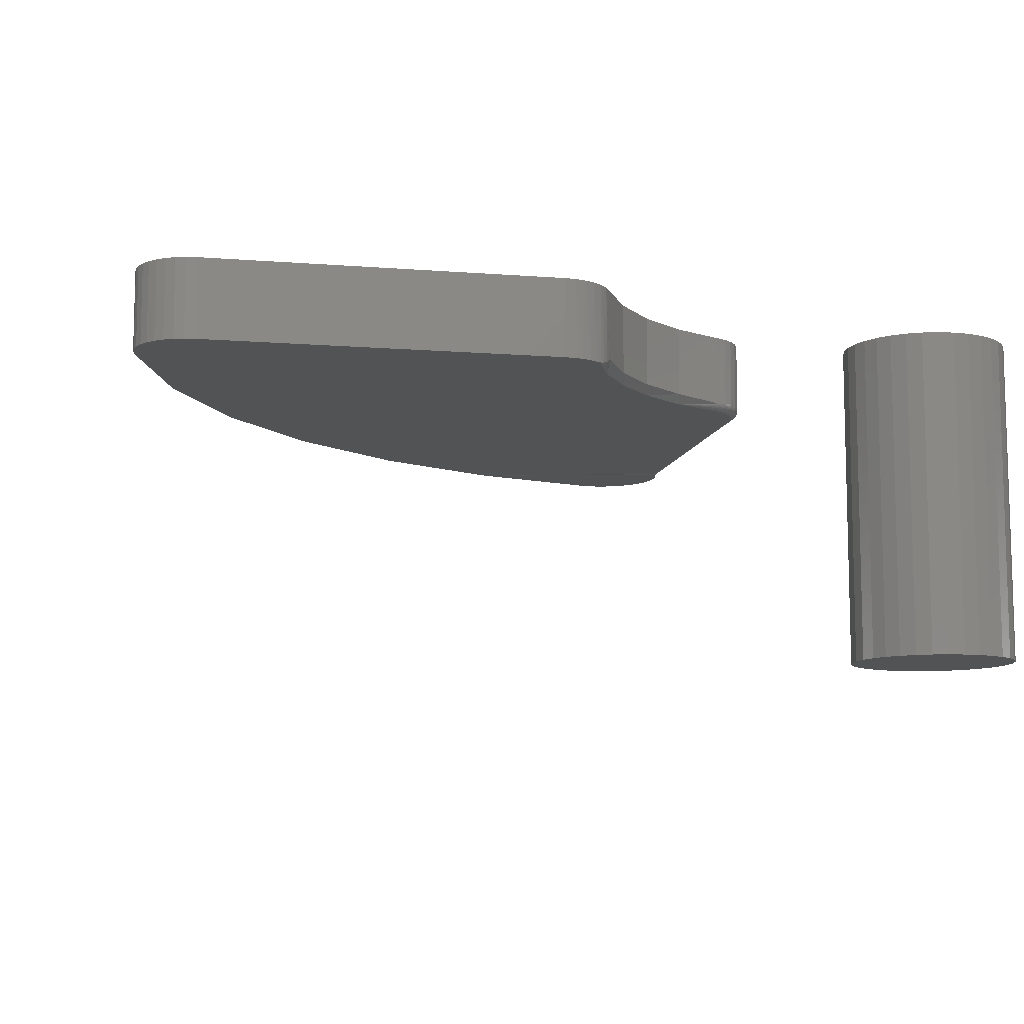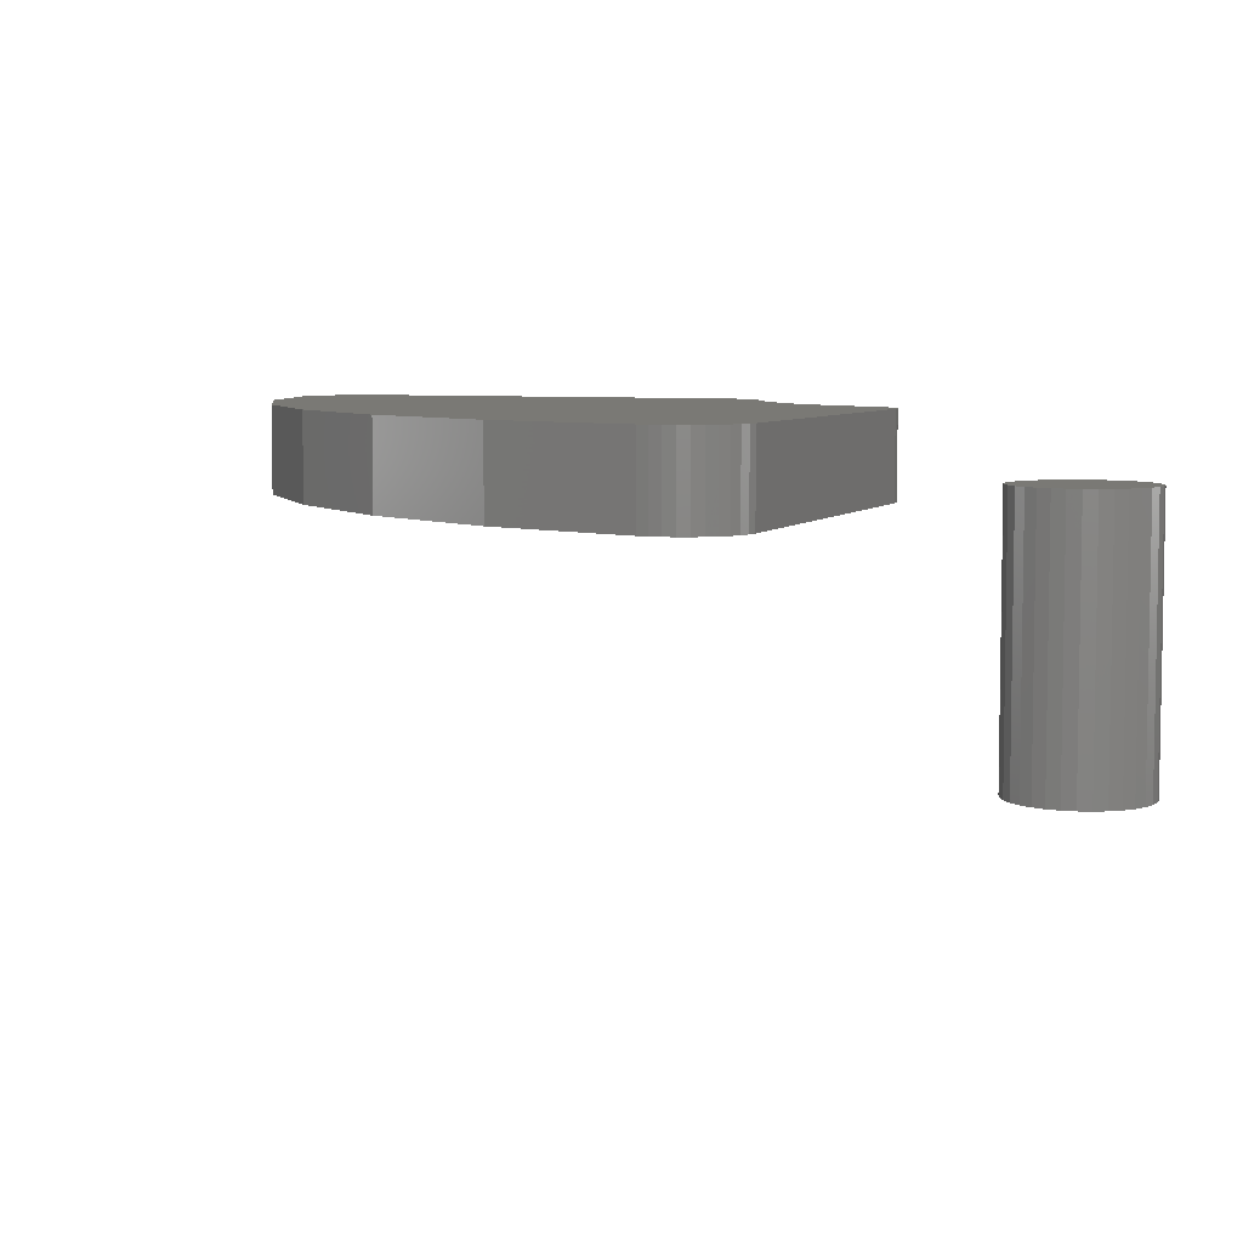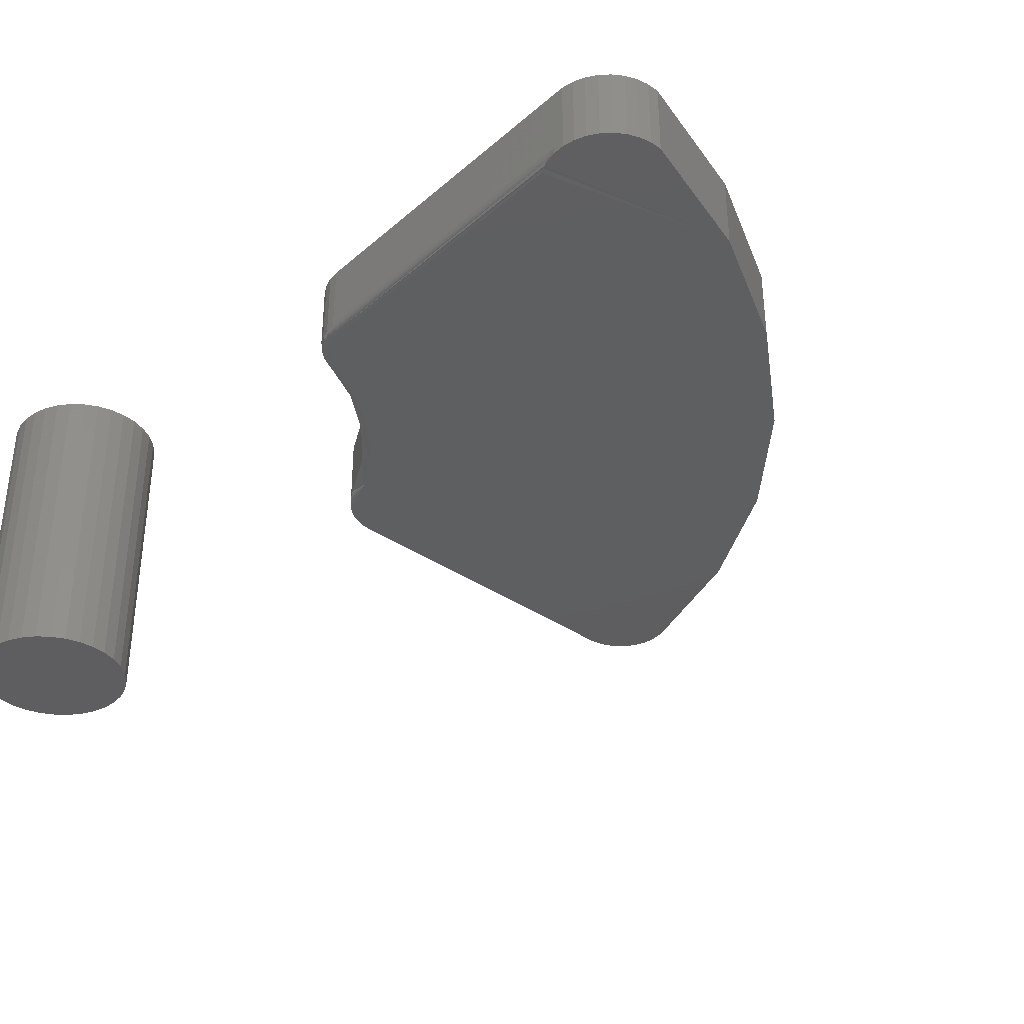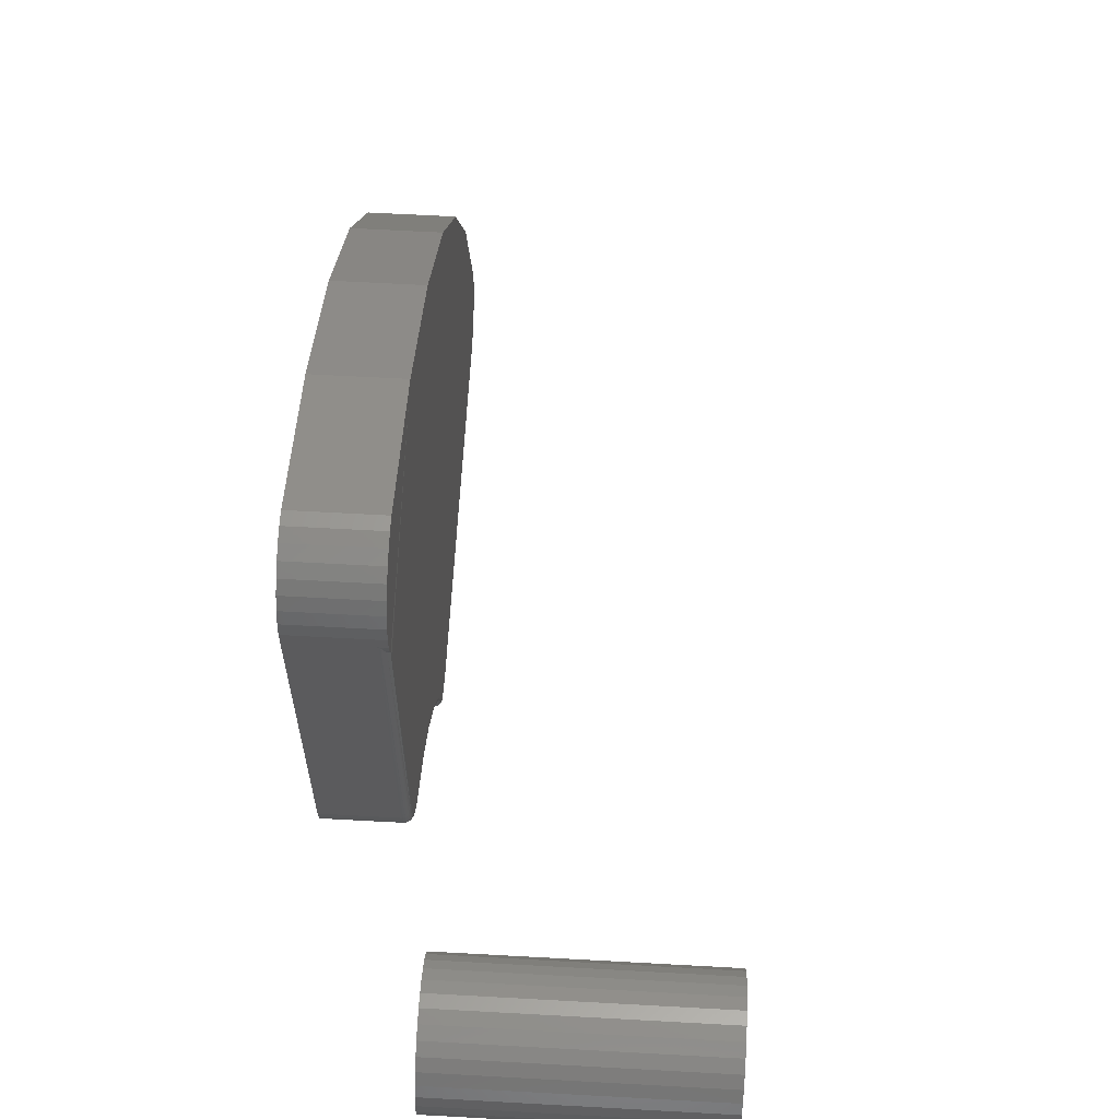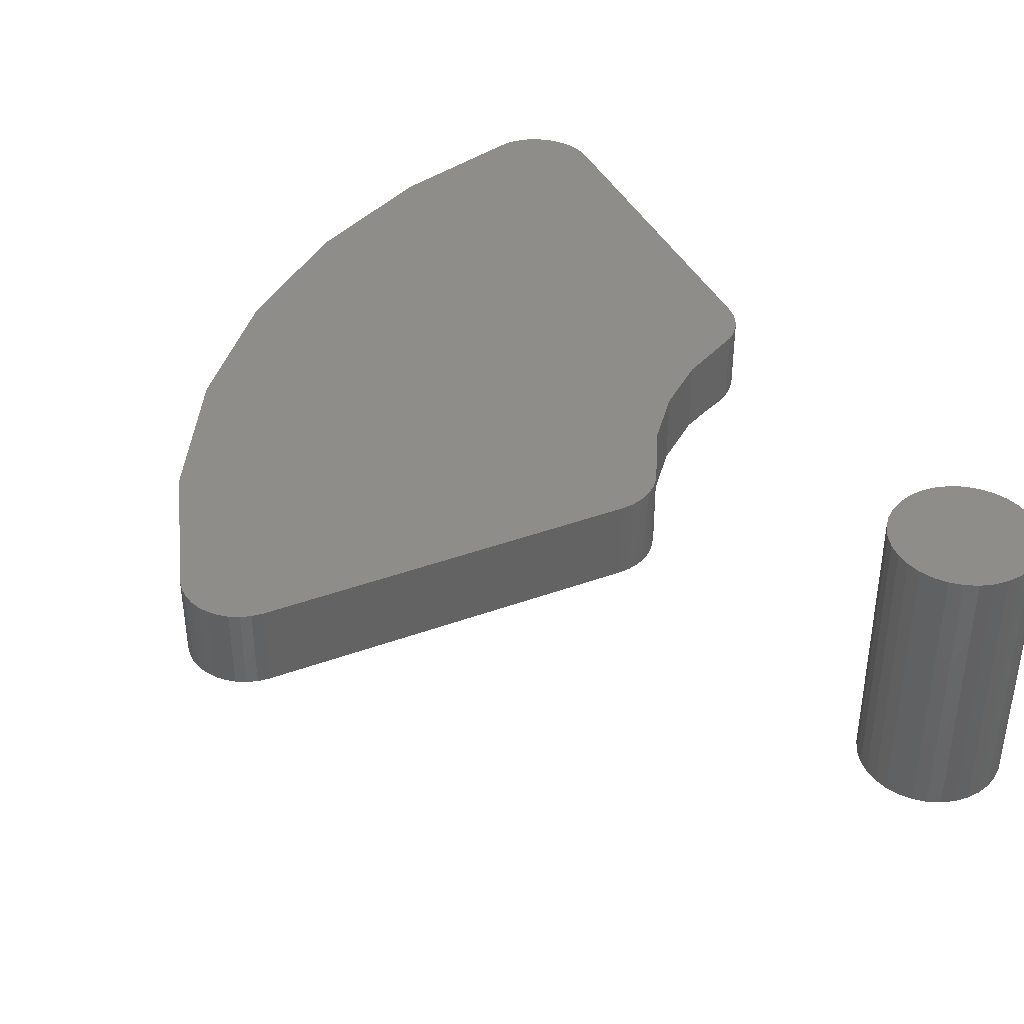
<metadata>
{"format":"stl","ext":"stl","renderer":"f3d","projection":"perspective","resolution":1024,"background":"white","views":[{"elev":-9.9,"azim":168.4,"up":"+Y"},{"elev":6.3,"azim":112.0,"up":"+Y"},{"elev":-36.4,"azim":-41.8,"up":"+Y"},{"elev":63.1,"azim":-86.8,"up":"+Z"},{"elev":39.5,"azim":155.6,"up":"+Y"}]}
</metadata>
<code>
# stl→obj: 226 verts, 444 faces
v -0.0149 -0.3359 0.06582
v 0.01128 -0.3359 0.06582
v -0.001809 -0.3359 0.06711
v -0.02749 -0.3359 0.062
v 0.02387 -0.3359 0.062
v -0.03909 -0.3359 0.0558
v 0.03547 -0.3359 0.0558
v -0.04926 -0.3359 0.04745
v 0.04564 -0.3359 0.04745
v -0.05761 -0.3359 0.03728
v 0.05399 -0.3359 0.03728
v 0.05399 -0.3359 -0.03728
v -0.04926 -0.3359 -0.04745
v 0.04564 -0.3359 -0.04745
v -0.03909 -0.3359 -0.0558
v 0.03547 -0.3359 -0.0558
v -0.02749 -0.3359 -0.062
v 0.02387 -0.3359 -0.062
v -0.0149 -0.3359 -0.06582
v 0.01128 -0.3359 -0.06582
v -0.001809 -0.3359 -0.06711
v 0.06019 -0.3359 0.02568
v -0.06381 -0.3359 0.02568
v 0.06401 -0.3359 0.01309
v -0.06763 -0.3359 0.01309
v 0.0653 -0.3359 -1.271e-17
v -0.06891 -0.3359 -2.714e-22
v 0.06401 -0.3359 -0.01309
v -0.06763 -0.3359 -0.01309
v 0.06019 -0.3359 -0.02568
v -0.06381 -0.3359 -0.02568
v -0.05761 -0.3359 -0.03728
v -0.001809 -0.07031 0.06711
v 0.01128 -0.07031 0.06582
v -0.0149 -0.07031 0.06582
v -0.02749 -0.07031 0.062
v 0.02387 -0.07031 0.062
v -0.03909 -0.07031 0.0558
v 0.03547 -0.07031 0.0558
v -0.04926 -0.07031 0.04745
v 0.04564 -0.07031 0.04745
v -0.05761 -0.07031 0.03728
v 0.05399 -0.07031 0.03728
v 0.04564 -0.07031 -0.04745
v -0.04926 -0.07031 -0.04745
v 0.05399 -0.07031 -0.03728
v -0.03909 -0.07031 -0.0558
v 0.03547 -0.07031 -0.0558
v -0.02749 -0.07031 -0.062
v 0.02387 -0.07031 -0.062
v -0.0149 -0.07031 -0.06582
v 0.01128 -0.07031 -0.06582
v -0.001809 -0.07031 -0.06711
v -0.05761 -0.07031 -0.03728
v -0.06381 -0.07031 -0.02568
v 0.06019 -0.07031 -0.02568
v -0.06763 -0.07031 -0.01309
v 0.06401 -0.07031 -0.01309
v -0.06891 -0.07031 -2.714e-22
v 0.0653 -0.07031 -1.271e-17
v -0.06763 -0.07031 0.01309
v 0.06401 -0.07031 0.01309
v -0.06381 -0.07031 0.02568
v 0.06019 -0.07031 0.02568
v 0.07105 -0.0625 0.6
v 0.07105 -0.07031 0.6
v 0.07105 -0.07031 0.6113
v 0.07116 -0.06379 0.599
v 0.07141 -0.06485 0.5971
v 0.07249 -0.07031 0.5917
v 0.07367 -0.06834 0.5876
v 0.07511 -0.07031 0.5837
v 0.07246 -0.06697 0.5918
v 0.1342 -0.07031 0.6632
v 0.1342 9.88e-17 0.6632
v 0.1229 -0.07031 0.6632
v 0.1229 9.652e-17 0.6632
v 0.1118 -0.07031 0.6609
v 0.1118 9.528e-17 0.6609
v 0.1013 -0.07031 0.6566
v 0.1013 9.412e-17 0.6566
v 0.0919 -0.07031 0.6503
v 0.0919 9.308e-17 0.6503
v 0.08389 -0.07031 0.6423
v 0.08389 9.219e-17 0.6423
v 0.0776 -0.07031 0.6329
v 0.0776 9.149e-17 0.6329
v 0.07326 -0.07031 0.6224
v 0.07326 9.101e-17 0.6224
v 0.07105 9.076e-17 0.6113
v 0.07105 9.076e-17 0.6
v 0.07638 -0.06991 0.5808
v 0.2579 -0.07031 0.6242
v 0.07887 -0.07031 0.5762
v 0.2921 -0.07031 0.07895
v 0.6169 -0.07031 0.08004
v 0.2836 -0.07031 0.07974
v 0.6079 -0.07031 0.07895
v 0.1056 -0.07031 0.2598
v 0.6163 -0.07031 0.2658
v 0.09813 -0.07031 0.2639
v 0.2604 -0.07031 0.09013
v 0.6335 -0.07031 0.08689
v 0.6407 -0.07031 0.09242
v 0.2675 -0.07031 0.08541
v 0.09155 -0.07031 0.2693
v 0.2753 -0.07031 0.08192
v 0.6255 -0.07031 0.08271
v 0.3719 -0.07031 0.5624
v 0.6553 -0.07031 0.1421
v 0.1476 -0.07031 0.2379
v 0.1852 -0.07031 0.209
v 0.2171 -0.07031 0.174
v 0.2425 -0.07031 0.134
v 0.6567 -0.07031 0.1332
v 0.07887 -0.07031 0.3
v 0.07969 -0.07031 0.2915
v 0.5545 -0.07031 0.3798
v 0.472 -0.07031 0.4799
v 0.08215 -0.07031 0.2834
v 0.08616 -0.07031 0.2759
v 0.6468 -0.07031 0.09915
v 0.6515 -0.07031 0.1068
v 0.6548 -0.07031 0.1153
v 0.6566 -0.07031 0.1241
v 0.07105 -0.0625 0.3
v 0.07105 9.146e-17 0.3
v 0.2921 1.179e-16 0.07895
v 0.2821 1.168e-16 0.08002
v 0.2637 1.147e-16 0.08771
v 0.2568 -0.0699 0.09325
v 0.2447 -0.0625 0.1105
v 0.2496 1.132e-16 0.1017
v 0.2456 -0.06362 0.1086
v 0.2447 1.102e-16 0.1105
v 0.2726 1.157e-16 0.08298
v 0.256 1.139e-16 0.09404
v 0.2532 -0.06873 0.09705
v 0.249 -0.06638 0.1026
v 0.1878 1.039e-16 0.1957
v 0.148 -0.0625 0.2284
v 0.148 9.946e-17 0.2284
v 0.1026 -0.0625 0.2526
v 0.1026 9.496e-17 0.2526
v 0.1878 -0.0625 0.1957
v 0.2205 1.075e-16 0.1559
v 0.2205 -0.0625 0.1559
v 0.09378 9.398e-17 0.2574
v 0.09378 -0.0625 0.2574
v 0.08602 9.312e-17 0.2638
v 0.08602 -0.0625 0.2638
v 0.07966 9.241e-17 0.2715
v 0.07966 -0.0625 0.2715
v 0.07493 9.189e-17 0.2804
v 0.07493 -0.0625 0.2804
v 0.07203 9.156e-17 0.29
v 0.07203 -0.0625 0.29
v 0.07588 -0.06972 0.3
v 0.07734 -0.07016 0.3
v 0.0712 -0.06402 0.3
v 0.07165 -0.06549 0.3
v 0.07237 -0.06684 0.3
v 0.07334 -0.06802 0.3
v 0.07452 -0.069 0.3
v 0.2159 -0.07016 0.1731
v 0.1842 -0.07016 0.2079
v 0.1027 -0.06402 0.2528
v 0.105 -0.07016 0.2584
v 0.1468 -0.07016 0.2367
v 0.1045 -0.06972 0.2571
v 0.104 -0.069 0.2558
v 0.1035 -0.06802 0.2547
v 0.1031 -0.06684 0.2538
v 0.1029 -0.06549 0.2532
v 0.2411 -0.07016 0.1333
v 0.09728 -0.07016 0.2626
v 0.09646 -0.06972 0.2614
v 0.09571 -0.069 0.2603
v 0.09505 -0.06802 0.2593
v 0.09451 -0.06684 0.2585
v 0.09411 -0.06549 0.2579
v 0.09386 -0.06402 0.2575
v 0.0782 -0.07016 0.2912
v 0.07676 -0.06972 0.2909
v 0.07543 -0.069 0.2907
v 0.07427 -0.06802 0.2904
v 0.07332 -0.06684 0.2903
v 0.07261 -0.06549 0.2901
v 0.07217 -0.06402 0.29
v 0.08074 -0.07016 0.2828
v 0.07939 -0.06972 0.2822
v 0.07814 -0.069 0.2817
v 0.07705 -0.06802 0.2813
v 0.07615 -0.06684 0.2809
v 0.07548 -0.06549 0.2806
v 0.07507 -0.06402 0.2804
v 0.08489 -0.07016 0.275
v 0.08367 -0.06972 0.2742
v 0.08255 -0.069 0.2735
v 0.08156 -0.06802 0.2728
v 0.08075 -0.06684 0.2723
v 0.08015 -0.06549 0.2719
v 0.07978 -0.06402 0.2716
v 0.09047 -0.07016 0.2682
v 0.08944 -0.06972 0.2672
v 0.08848 -0.069 0.2662
v 0.08764 -0.06802 0.2654
v 0.08695 -0.06684 0.2647
v 0.08644 -0.06549 0.2642
v 0.08613 -0.06402 0.2639
v 0.6163 1.523e-16 0.2658
v 0.6548 1.58e-16 0.1153
v 0.6515 1.577e-16 0.1068
v 0.6169 1.538e-16 0.08004
v 0.6079 1.508e-16 0.07895
v 0.3719 1.252e-16 0.5624
v 0.6468 1.571e-16 0.09915
v 0.6407 1.565e-16 0.09242
v 0.6335 1.557e-16 0.08689
v 0.6255 1.548e-16 0.08271
v 0.472 1.363e-16 0.4799
v 0.5545 1.455e-16 0.3798
v 0.2579 1.125e-16 0.6242
v 0.6553 1.581e-16 0.1421
v 0.6567 1.583e-16 0.1332
v 0.6566 1.582e-16 0.1241
f 1 2 3
f 2 1 4
f 2 4 5
f 5 4 6
f 5 6 7
f 7 6 8
f 7 8 9
f 9 8 10
f 9 10 11
f 12 13 14
f 14 13 15
f 14 15 16
f 16 15 17
f 16 17 18
f 18 17 19
f 18 19 20
f 20 19 21
f 11 10 22
f 22 10 23
f 22 23 24
f 24 23 25
f 24 25 26
f 26 25 27
f 26 27 28
f 28 27 29
f 28 29 30
f 30 29 31
f 30 31 12
f 12 31 32
f 12 32 13
f 33 34 35
f 36 35 34
f 37 36 34
f 38 36 37
f 39 38 37
f 40 38 39
f 41 40 39
f 42 40 41
f 43 42 41
f 44 45 46
f 47 45 44
f 48 47 44
f 49 47 48
f 50 49 48
f 51 49 50
f 52 51 50
f 53 51 52
f 45 54 46
f 46 54 55
f 46 55 56
f 56 55 57
f 56 57 58
f 58 57 59
f 58 59 60
f 60 59 61
f 60 61 62
f 62 61 63
f 62 63 64
f 64 63 42
f 64 42 43
f 60 26 58
f 58 26 28
f 58 28 56
f 56 28 30
f 56 30 46
f 46 30 12
f 46 12 44
f 44 12 14
f 44 14 48
f 48 14 16
f 48 16 50
f 50 16 18
f 50 18 52
f 52 18 20
f 52 20 53
f 53 20 21
f 53 21 51
f 51 21 19
f 51 19 49
f 49 19 17
f 49 17 47
f 47 17 15
f 47 15 45
f 45 15 13
f 45 13 54
f 54 13 32
f 54 32 55
f 55 32 31
f 55 31 57
f 57 31 29
f 57 29 59
f 59 29 27
f 59 27 61
f 61 27 25
f 61 25 63
f 63 25 23
f 63 23 42
f 42 23 10
f 42 10 40
f 40 10 8
f 40 8 38
f 38 8 6
f 38 6 36
f 36 6 4
f 36 4 35
f 35 4 1
f 35 1 33
f 33 1 3
f 33 3 34
f 34 3 2
f 34 2 37
f 37 2 5
f 37 5 39
f 39 5 7
f 39 7 41
f 41 7 9
f 41 9 43
f 43 9 11
f 43 11 64
f 64 11 22
f 64 22 62
f 62 22 24
f 62 24 60
f 60 24 26
f 65 66 67
f 65 68 66
f 66 69 70
f 66 68 69
f 71 72 70
f 71 70 73
f 69 73 70
f 74 75 76
f 76 75 77
f 76 77 78
f 78 77 79
f 78 79 80
f 80 79 81
f 80 81 82
f 82 81 83
f 82 83 84
f 84 83 85
f 84 85 86
f 86 85 87
f 86 87 88
f 88 87 89
f 88 89 67
f 67 89 90
f 67 90 65
f 65 90 91
f 92 93 72
f 93 92 94
f 95 96 97
f 95 98 96
f 74 76 78
f 99 100 101
f 102 103 104
f 102 105 103
f 106 101 100
f 103 105 107
f 103 107 108
f 108 107 97
f 108 97 96
f 93 94 109
f 110 100 99
f 110 99 111
f 110 111 112
f 110 112 113
f 110 113 114
f 110 114 115
f 93 74 78
f 93 78 80
f 93 80 82
f 93 82 84
f 93 84 86
f 93 86 88
f 93 88 67
f 93 67 66
f 93 66 70
f 93 70 72
f 116 117 118
f 116 118 119
f 116 119 109
f 116 109 94
f 118 117 120
f 118 120 121
f 118 121 106
f 118 106 100
f 114 102 104
f 114 104 122
f 114 122 123
f 114 123 124
f 114 124 125
f 114 125 115
f 65 91 126
f 126 91 127
f 128 97 129
f 128 95 97
f 102 130 105
f 102 131 130
f 132 133 134
f 132 135 133
f 129 97 107
f 129 107 136
f 136 107 105
f 136 105 130
f 130 131 137
f 137 131 138
f 137 138 133
f 138 139 133
f 133 139 134
f 140 141 142
f 142 141 143
f 142 143 144
f 141 140 145
f 145 140 146
f 145 146 147
f 147 146 135
f 147 135 132
f 144 143 148
f 148 143 149
f 148 149 150
f 150 149 151
f 150 151 152
f 152 151 153
f 152 153 154
f 154 153 155
f 154 155 156
f 156 155 157
f 156 157 127
f 127 157 126
f 158 72 71
f 116 92 159
f 116 94 92
f 65 160 68
f 65 126 160
f 68 160 161
f 68 161 69
f 69 161 162
f 69 162 73
f 73 162 163
f 73 163 71
f 71 163 164
f 71 164 158
f 72 158 92
f 92 158 159
f 165 145 147
f 166 141 145
f 166 145 165
f 143 141 167
f 99 168 111
f 165 114 113
f 165 113 166
f 166 113 112
f 169 170 171
f 169 171 172
f 169 172 173
f 169 173 174
f 169 174 167
f 169 167 141
f 169 141 166
f 169 166 112
f 169 112 111
f 169 111 168
f 169 168 170
f 175 134 139
f 175 139 138
f 175 138 131
f 175 131 102
f 175 102 114
f 175 114 165
f 175 165 147
f 175 147 132
f 175 132 134
f 99 101 168
f 168 101 176
f 168 176 170
f 170 176 177
f 170 177 171
f 171 177 178
f 171 178 172
f 172 178 179
f 172 179 173
f 173 179 180
f 173 180 174
f 174 180 181
f 174 181 167
f 167 181 182
f 167 182 143
f 143 182 149
f 117 116 183
f 183 116 159
f 183 159 184
f 184 159 158
f 184 158 185
f 185 158 164
f 185 164 186
f 186 164 163
f 186 163 187
f 187 163 162
f 187 162 188
f 188 162 161
f 188 161 189
f 189 161 160
f 189 160 157
f 157 160 126
f 120 117 190
f 190 117 183
f 190 183 191
f 191 183 184
f 191 184 192
f 192 184 185
f 192 185 193
f 193 185 186
f 193 186 194
f 194 186 187
f 194 187 195
f 195 187 188
f 195 188 196
f 196 188 189
f 196 189 155
f 155 189 157
f 121 120 197
f 197 120 190
f 197 190 198
f 198 190 191
f 198 191 199
f 199 191 192
f 199 192 200
f 200 192 193
f 200 193 201
f 201 193 194
f 201 194 202
f 202 194 195
f 202 195 203
f 203 195 196
f 203 196 153
f 153 196 155
f 106 121 204
f 204 121 197
f 204 197 205
f 205 197 198
f 205 198 206
f 206 198 199
f 206 199 207
f 207 199 200
f 207 200 208
f 208 200 201
f 208 201 209
f 209 201 202
f 209 202 210
f 210 202 203
f 210 203 151
f 151 203 153
f 101 106 176
f 176 106 204
f 176 204 177
f 177 204 205
f 177 205 178
f 178 205 206
f 178 206 179
f 179 206 207
f 179 207 180
f 180 207 208
f 180 208 181
f 181 208 209
f 181 209 182
f 182 209 210
f 182 210 149
f 149 210 151
f 148 211 144
f 212 213 135
f 213 133 135
f 129 214 128
f 214 215 128
f 79 77 75
f 90 216 91
f 211 150 152
f 148 150 211
f 217 133 213
f 137 133 217
f 218 137 217
f 130 137 218
f 219 130 218
f 136 130 219
f 220 136 219
f 129 136 220
f 214 129 220
f 127 91 216
f 127 216 221
f 127 221 222
f 127 222 156
f 223 216 90
f 223 90 89
f 223 89 87
f 223 87 85
f 223 85 83
f 223 83 81
f 223 81 79
f 223 79 75
f 222 211 152
f 222 152 154
f 222 154 156
f 224 146 140
f 224 140 142
f 224 142 144
f 224 144 211
f 146 224 225
f 146 225 226
f 146 226 212
f 146 212 135
f 75 74 223
f 223 74 93
f 223 93 216
f 216 93 109
f 216 109 221
f 221 109 119
f 221 119 222
f 222 119 118
f 222 118 211
f 211 118 100
f 211 100 224
f 224 100 110
f 224 110 225
f 225 110 115
f 225 115 226
f 226 115 125
f 226 125 212
f 212 125 124
f 212 124 213
f 213 124 123
f 213 123 217
f 217 123 122
f 217 122 218
f 218 122 104
f 218 104 219
f 219 104 103
f 219 103 220
f 220 103 108
f 220 108 214
f 214 108 96
f 214 96 215
f 215 96 98
f 95 128 98
f 98 128 215

</code>
